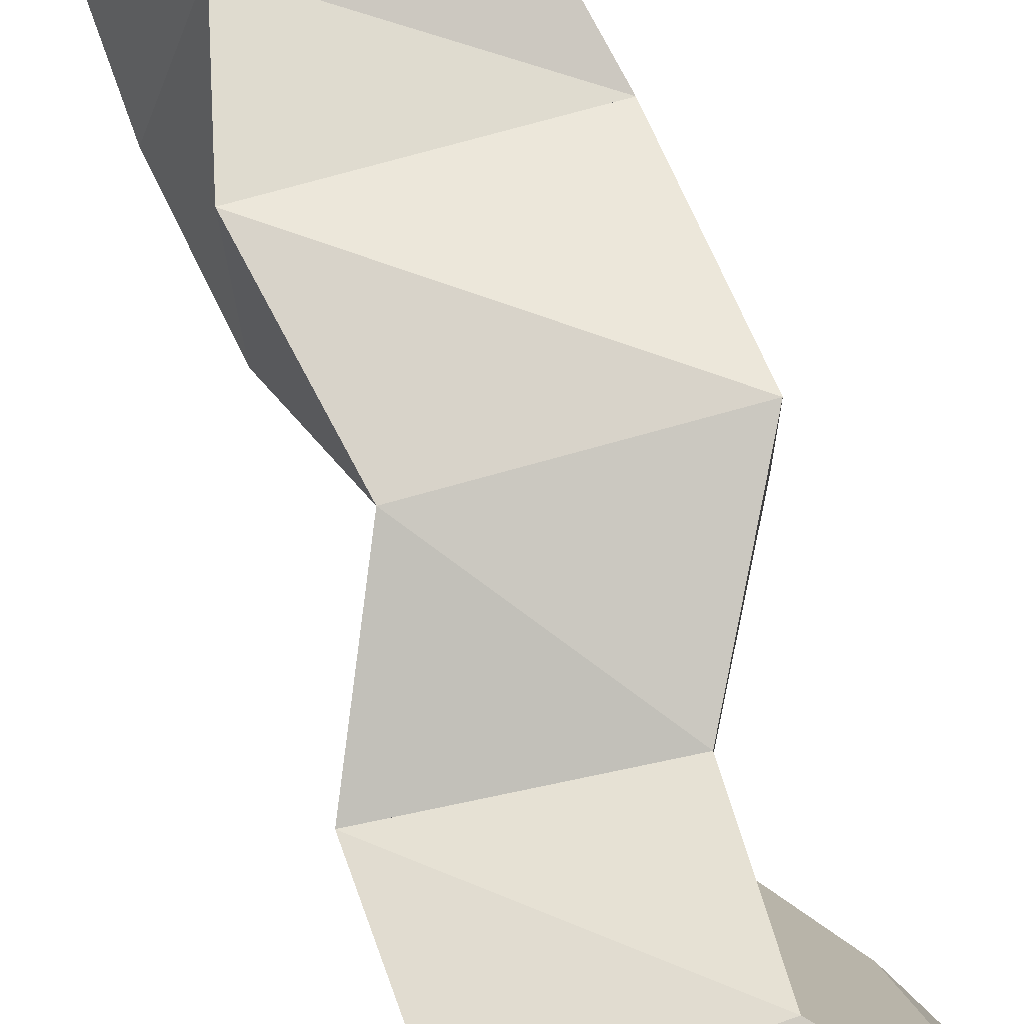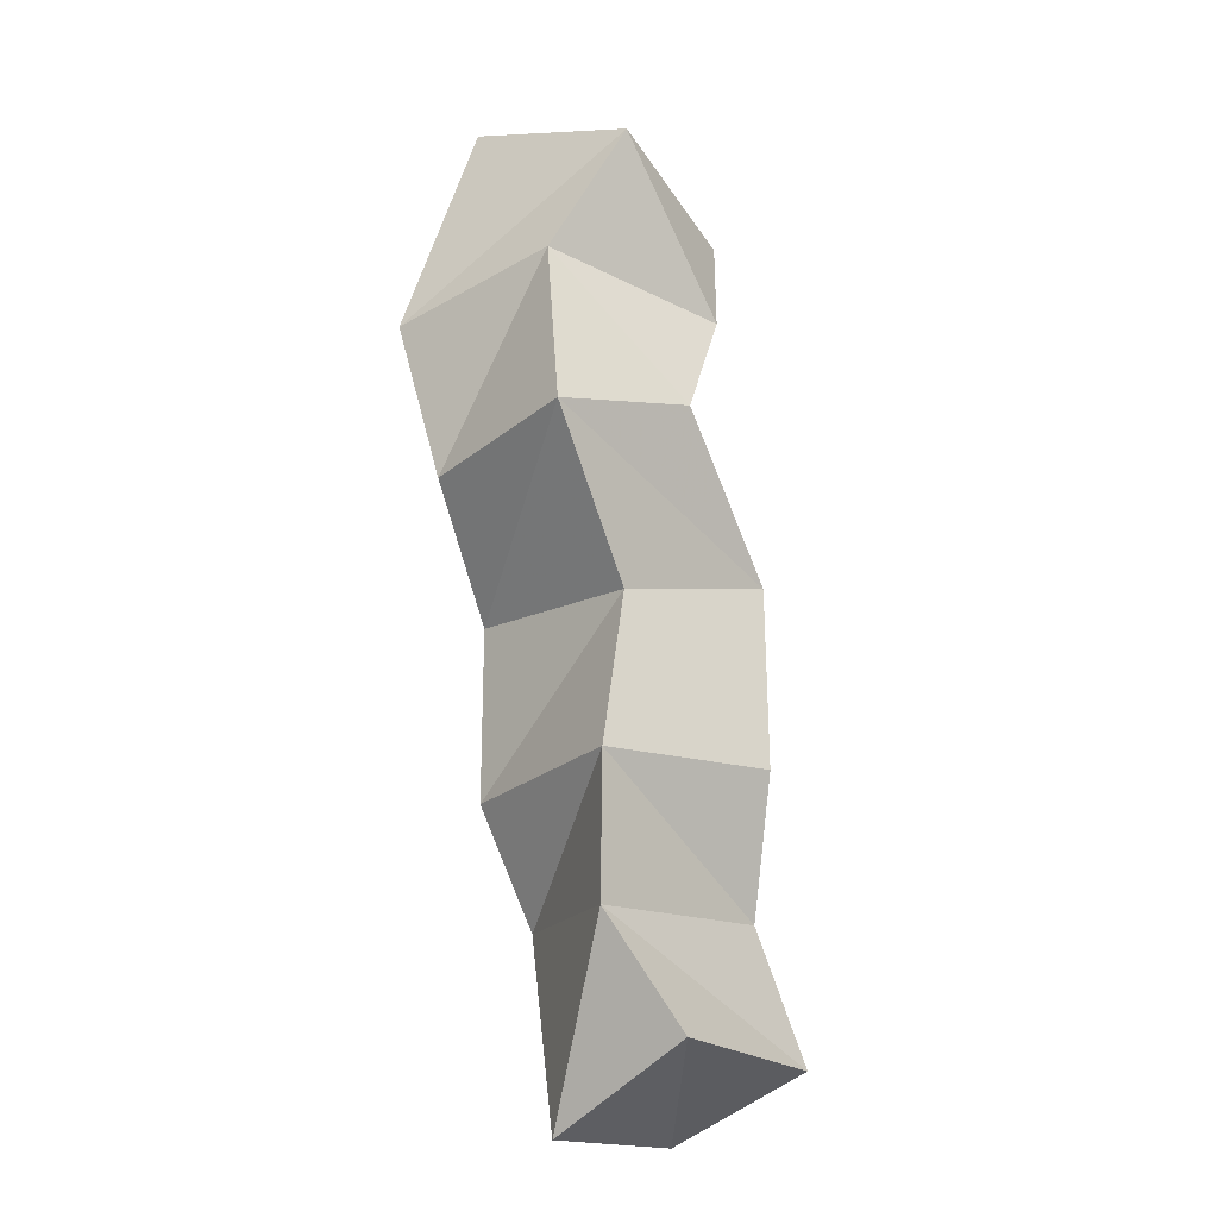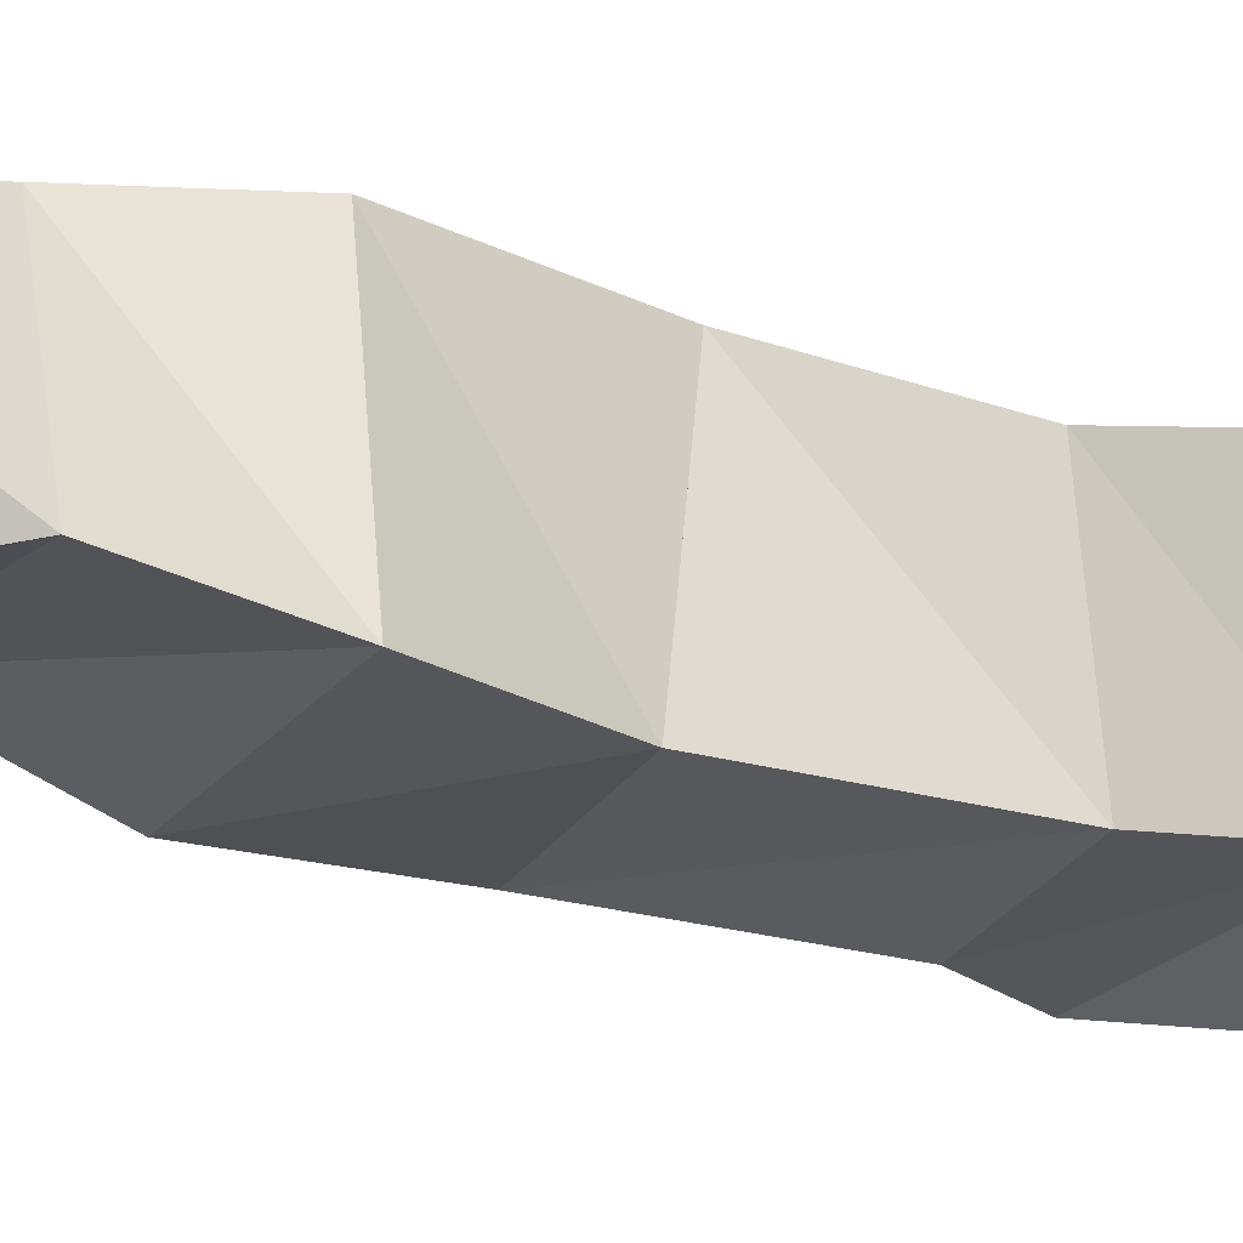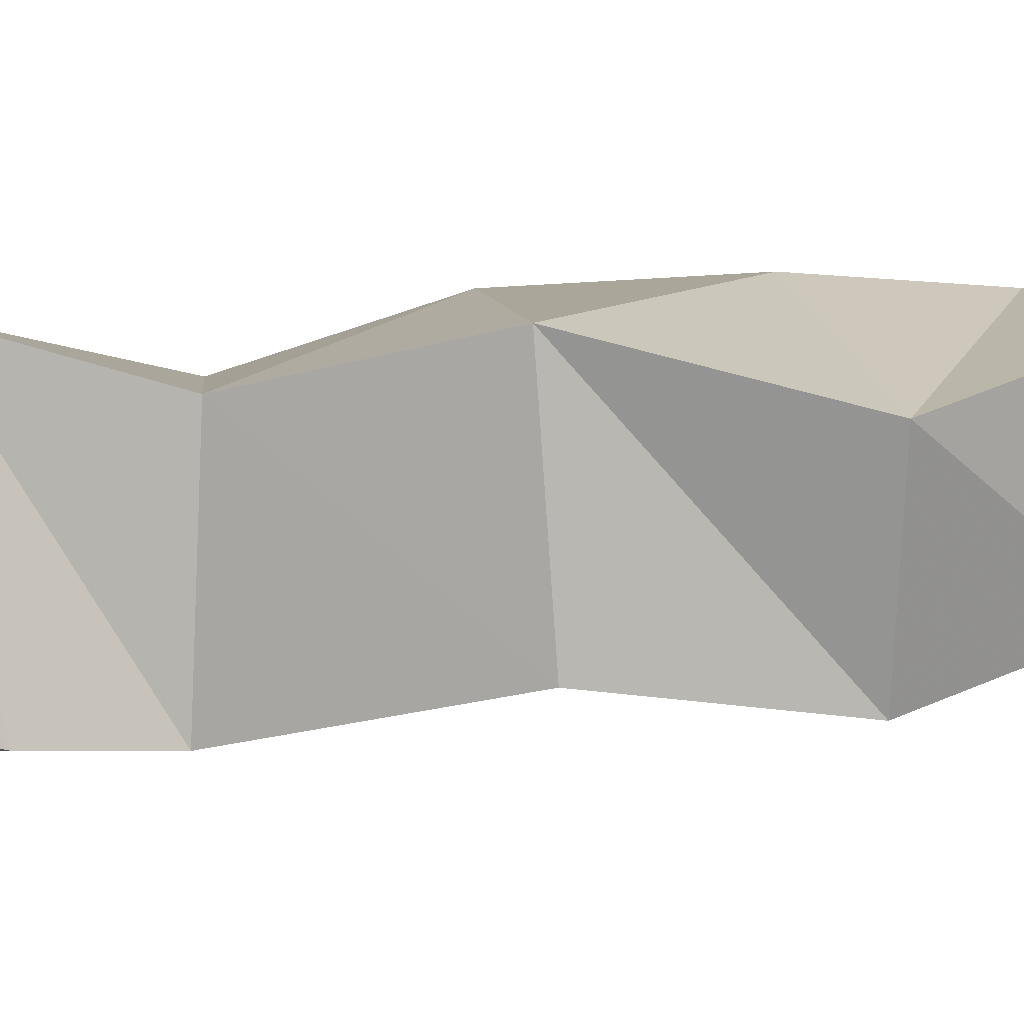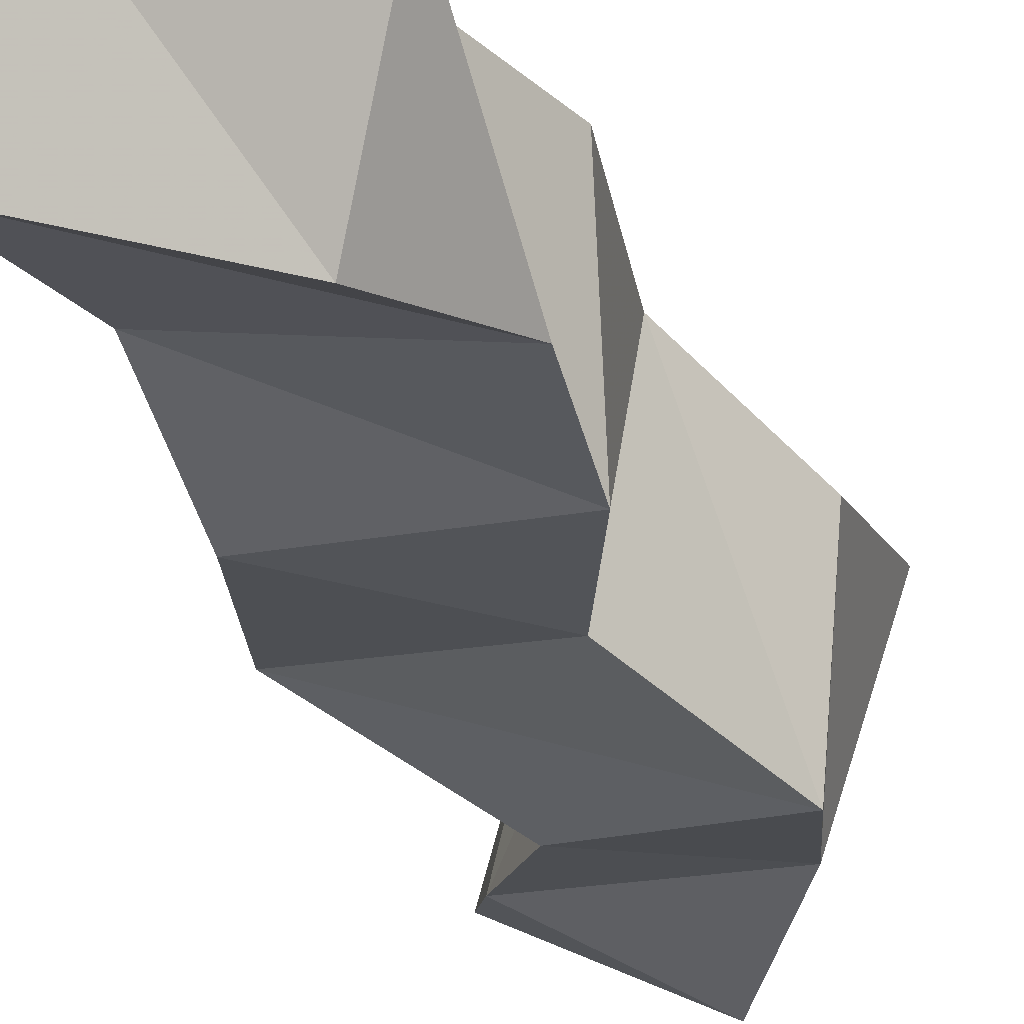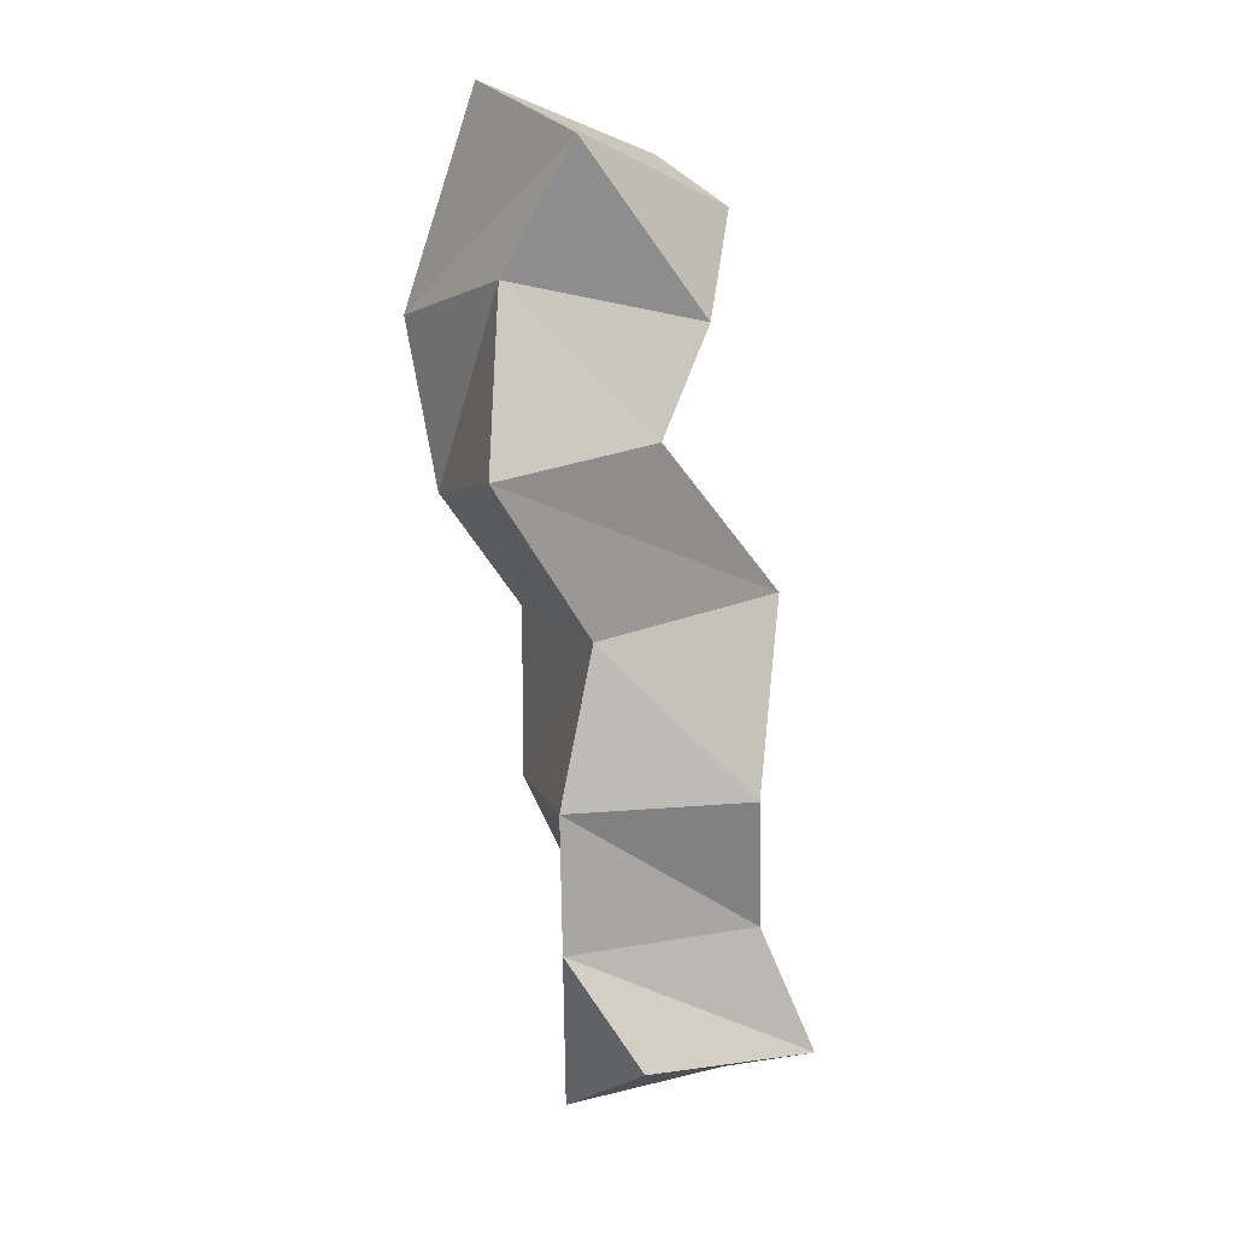
<metadata>
{"format":"obj","ext":"obj","renderer":"f3d","projection":"perspective","resolution":1024,"background":"white","views":[{"elev":74.1,"azim":-28.1,"up":"+Y"},{"elev":-17.0,"azim":-36.2,"up":"+Z"},{"elev":-28.0,"azim":-124.2,"up":"+Y"},{"elev":8.8,"azim":69.0,"up":"+Y"},{"elev":-28.5,"azim":-170.0,"up":"+Y"},{"elev":11.2,"azim":-12.9,"up":"+Z"}]}
</metadata>
<code>
v 0.06607 0.1 1.064
v 0.05274 0.1372 1.041
v 0.1169 0.1149 1.06
v 0.1018 0.1529 1.042
v 0.04615 0.1081 1.095
v 0.0618 0.1602 1.095
v 0.1014 0.1166 1.096
v 0.1059 0.1631 1.084
v 0.045 0.1059 1.134
v 0.04623 0.1624 1.129
v 0.09719 0.104 1.134
v 0.1081 0.1481 1.137
v 0.05477 0.1099 1.177
v 0.04605 0.1616 1.177
v 0.1046 0.1138 1.187
v 0.1017 0.1626 1.189
v 0.02688 0.1 1.219
v 0.02153 0.1474 1.211
v 0.07018 0.1014 1.228
v 0.07135 0.1512 1.226
v 0.032 0.1125 1.267
v 0.01474 0.1584 1.256
v 0.08368 0.1064 1.257
v 0.06271 0.1629 1.264
v 0.04896 0.1005 1.302
v 0.03285 0.1489 1.316
v 0.09069 0.1157 1.284
v 0.08275 0.1605 1.298
f 1 2 4
f 3 1 4
f 2 6 8
f 4 2 8
f 6 5 7
f 8 6 7
f 5 1 3
f 7 5 3
f 8 7 3
f 4 8 3
f 2 1 5
f 6 2 5
f 5 6 8
f 7 5 8
f 6 10 12
f 8 6 12
f 10 9 11
f 12 10 11
f 9 5 7
f 11 9 7
f 12 11 7
f 8 12 7
f 6 5 9
f 10 6 9
f 9 10 12
f 11 9 12
f 10 14 16
f 12 10 16
f 14 13 15
f 16 14 15
f 13 9 11
f 15 13 11
f 16 15 11
f 12 16 11
f 10 9 13
f 14 10 13
f 13 14 16
f 15 13 16
f 14 18 20
f 16 14 20
f 18 17 19
f 20 18 19
f 17 13 15
f 19 17 15
f 20 19 15
f 16 20 15
f 14 13 17
f 18 14 17
f 17 18 20
f 19 17 20
f 18 22 24
f 20 18 24
f 22 21 23
f 24 22 23
f 21 17 19
f 23 21 19
f 24 23 19
f 20 24 19
f 18 17 21
f 22 18 21
f 21 22 24
f 23 21 24
f 22 26 28
f 24 22 28
f 26 25 27
f 28 26 27
f 25 21 23
f 27 25 23
f 28 27 23
f 24 28 23
f 22 21 25
f 26 22 25

</code>
